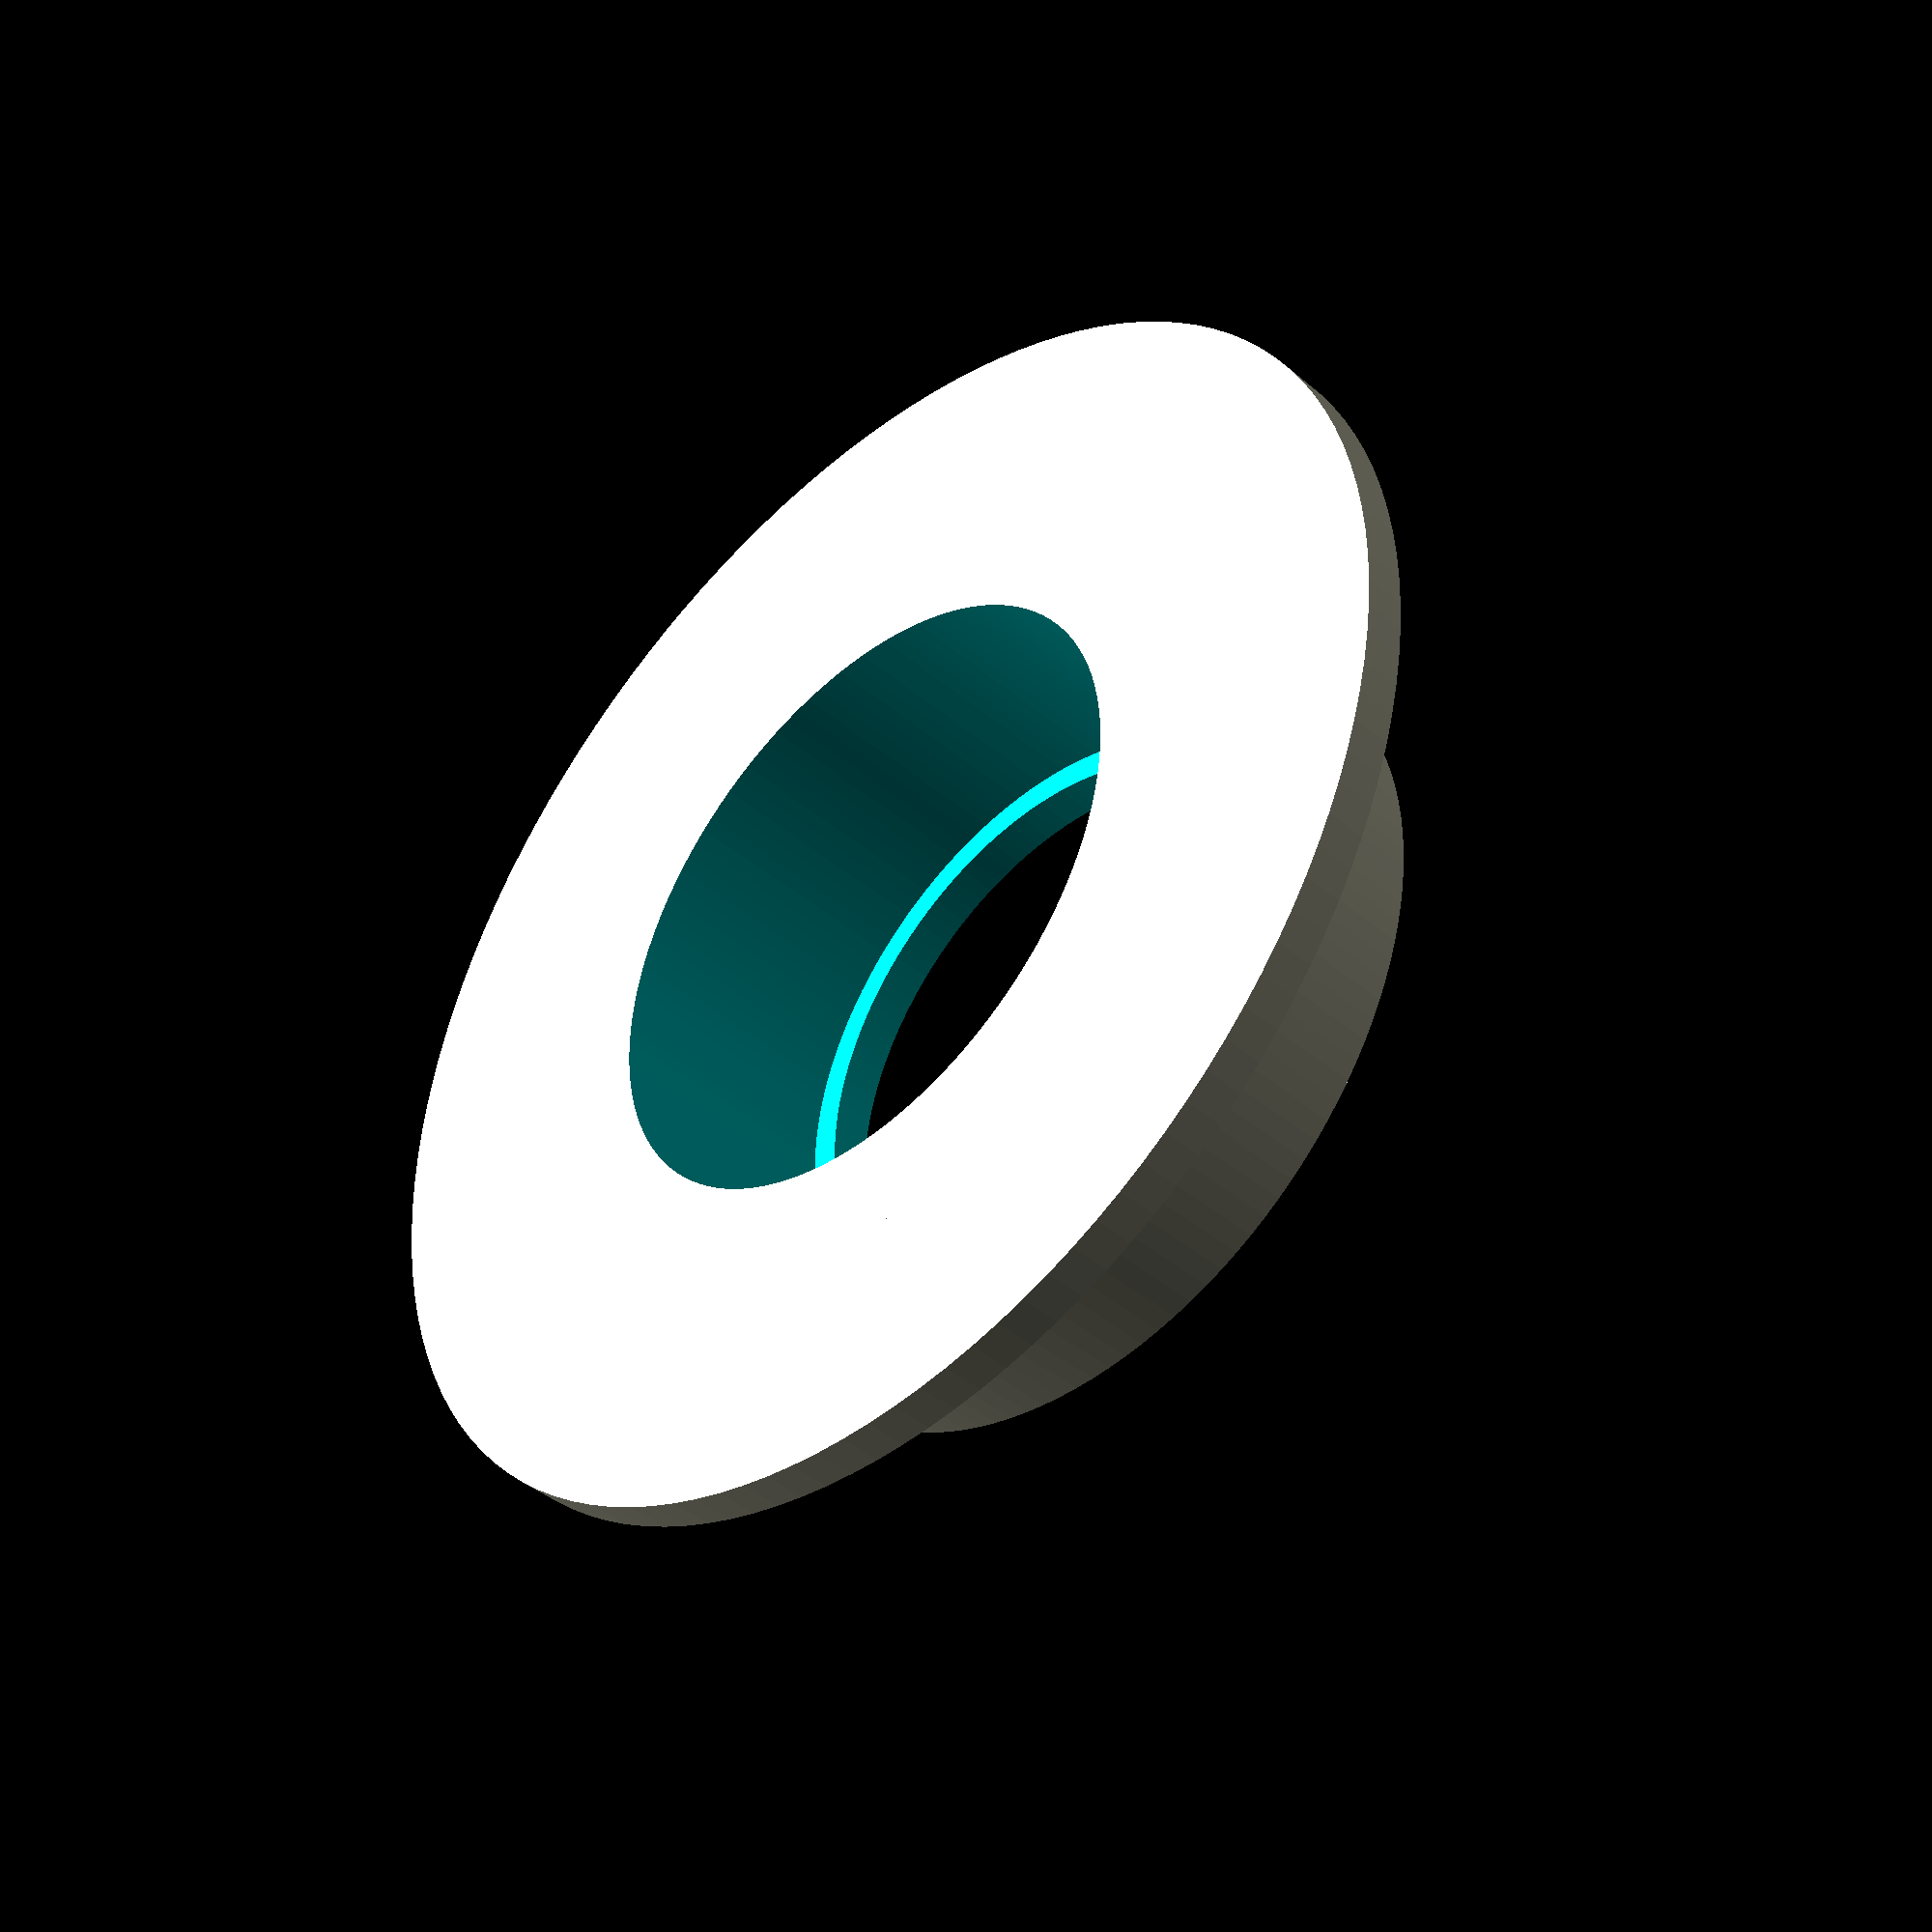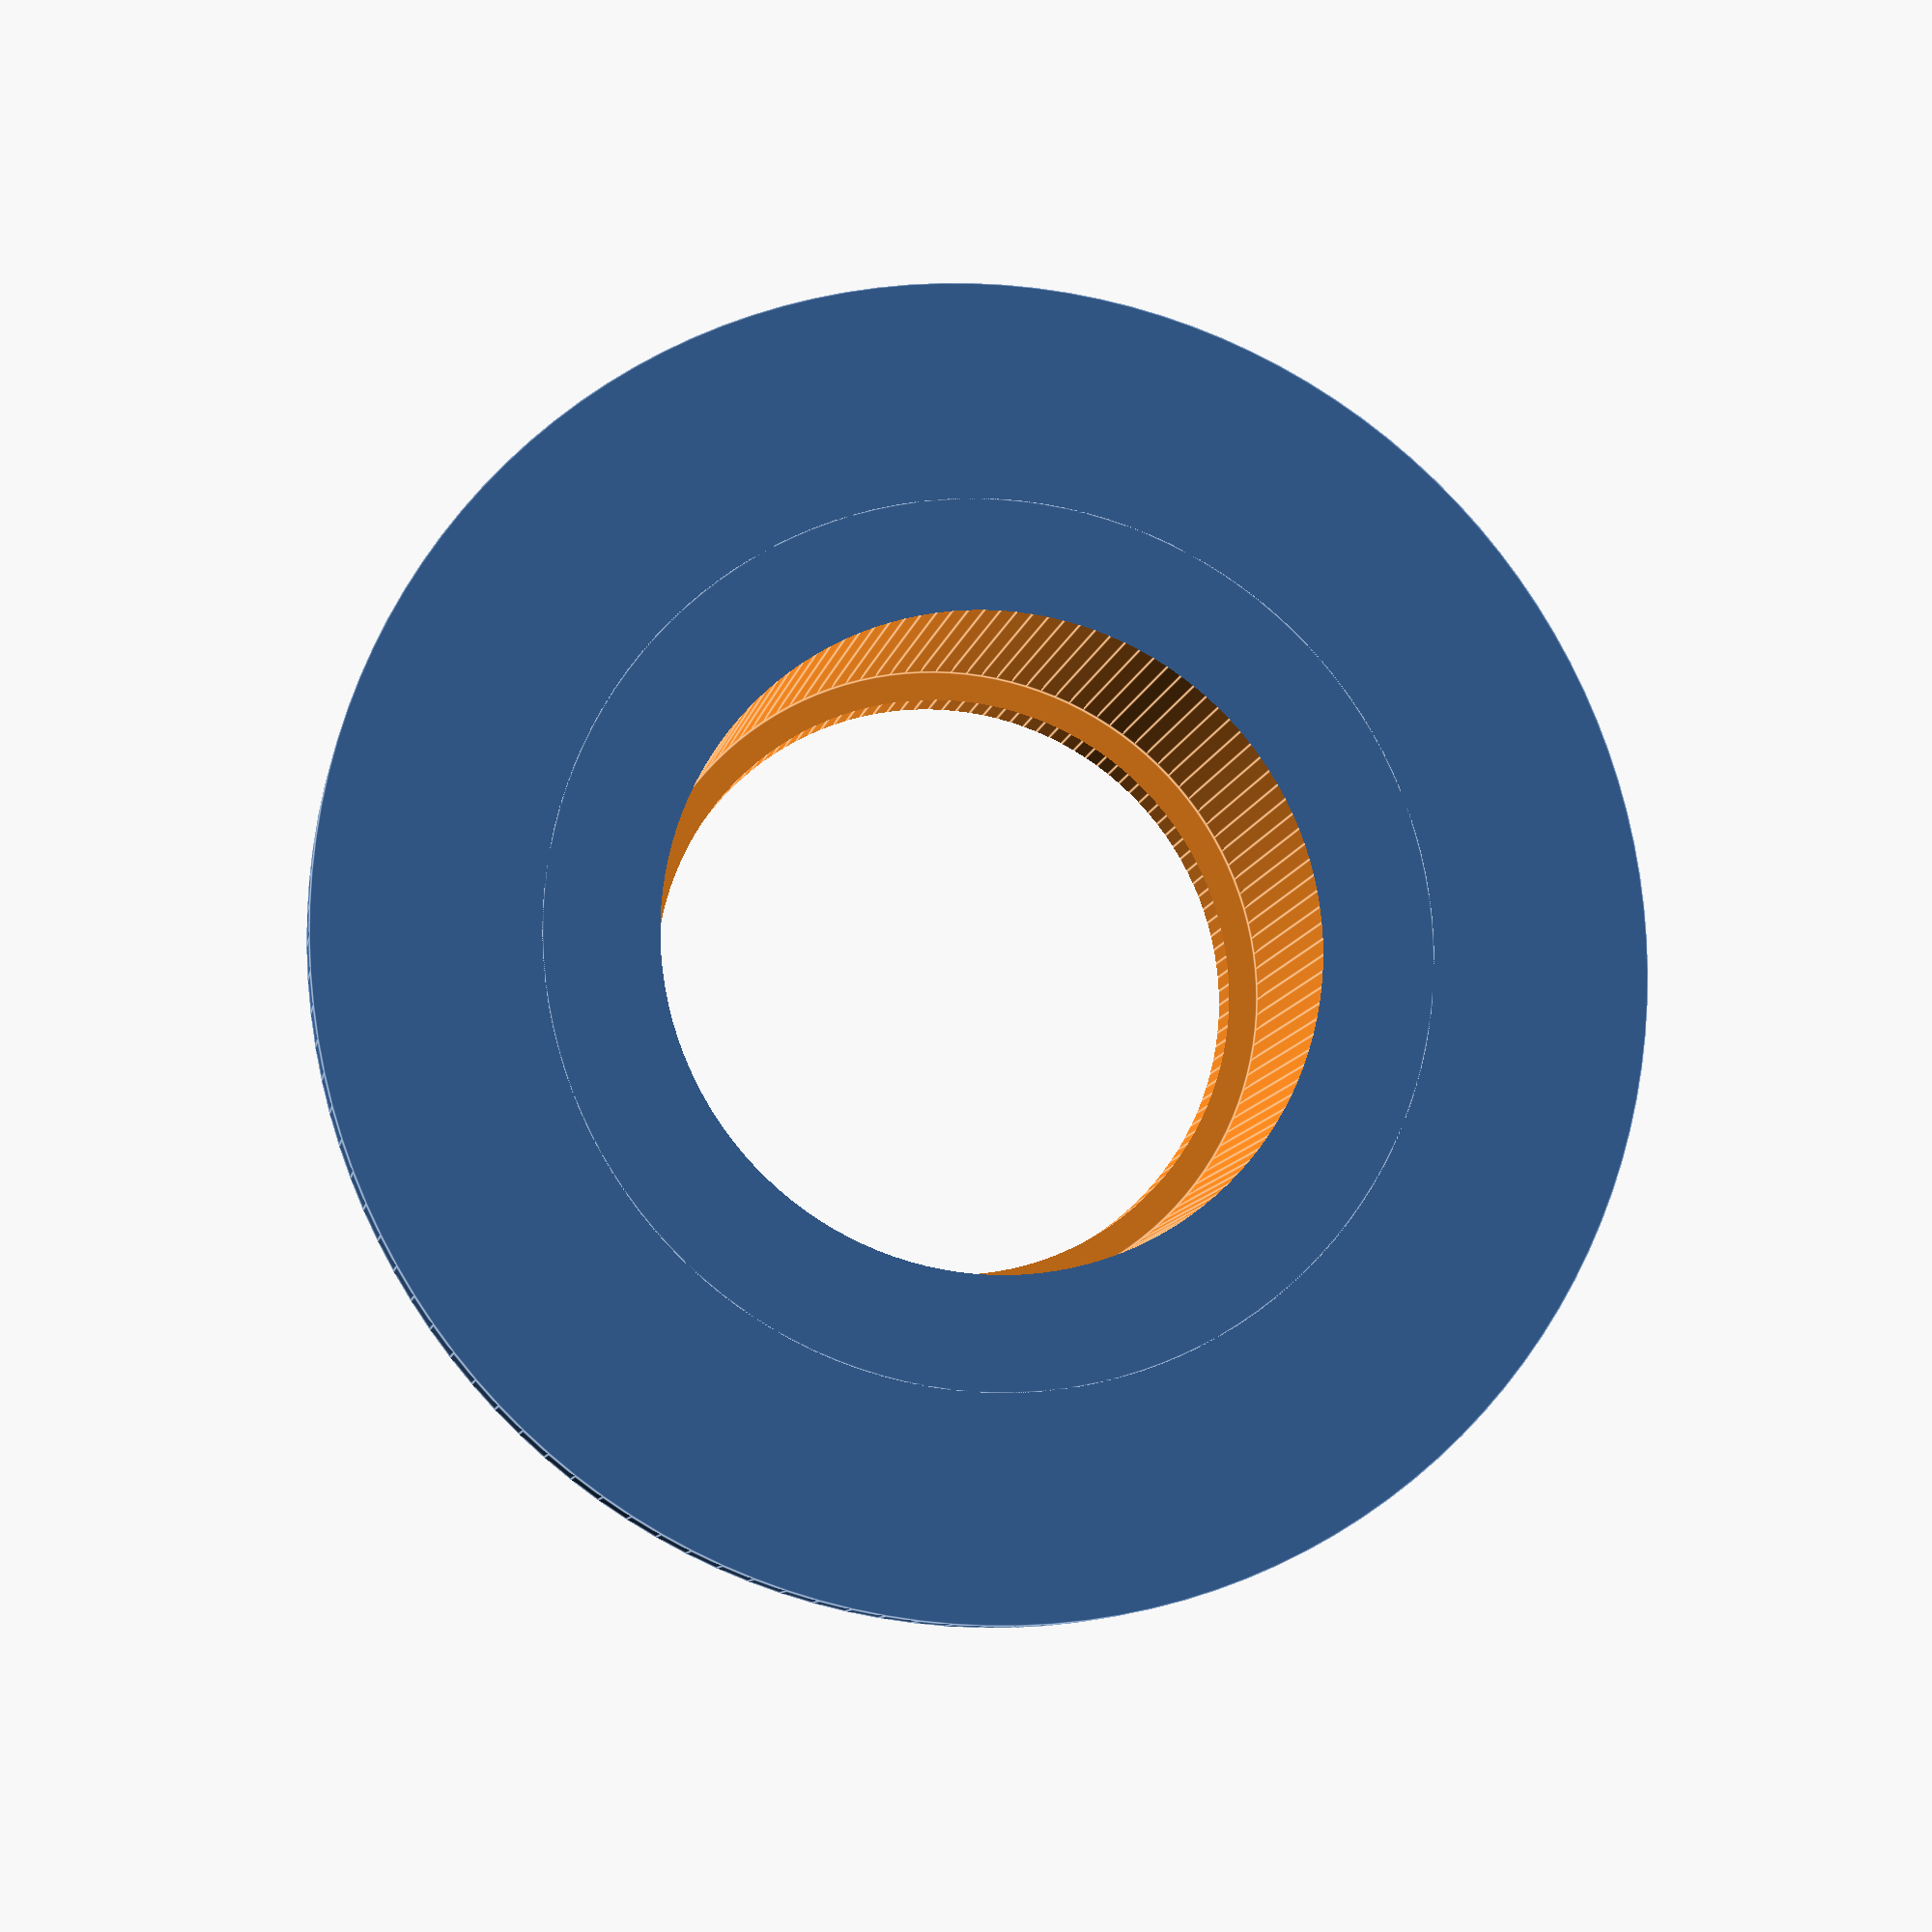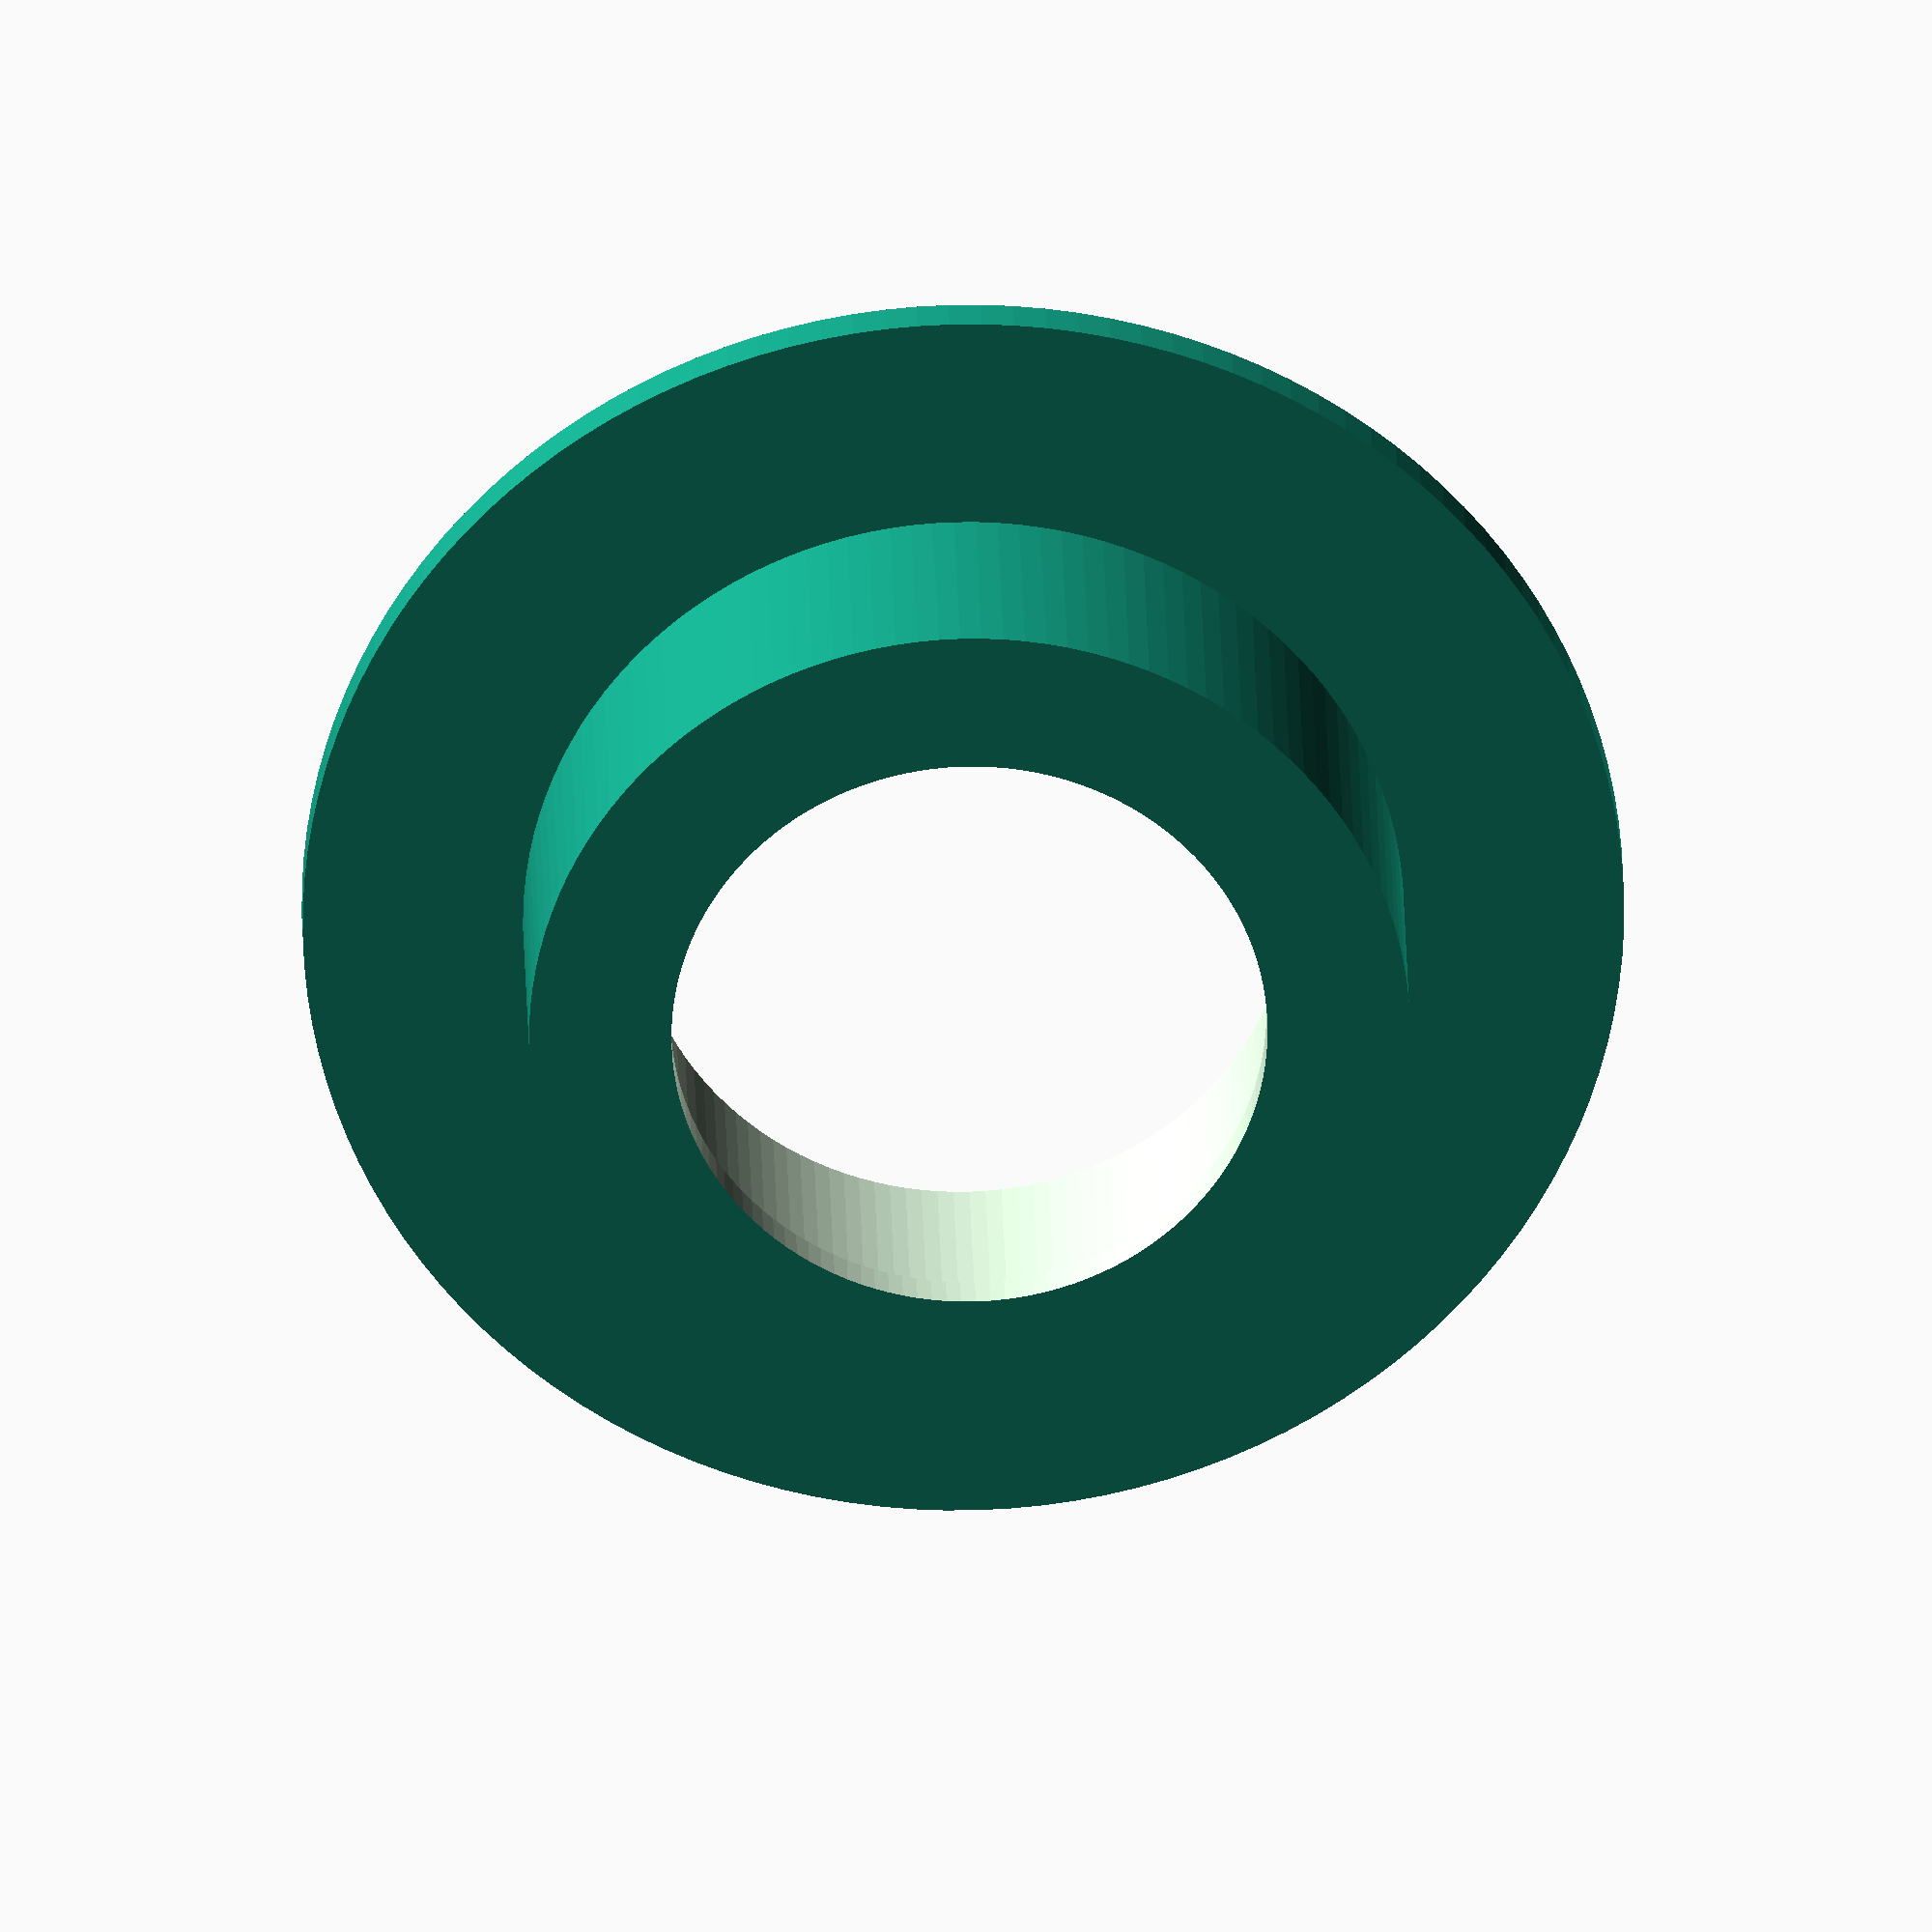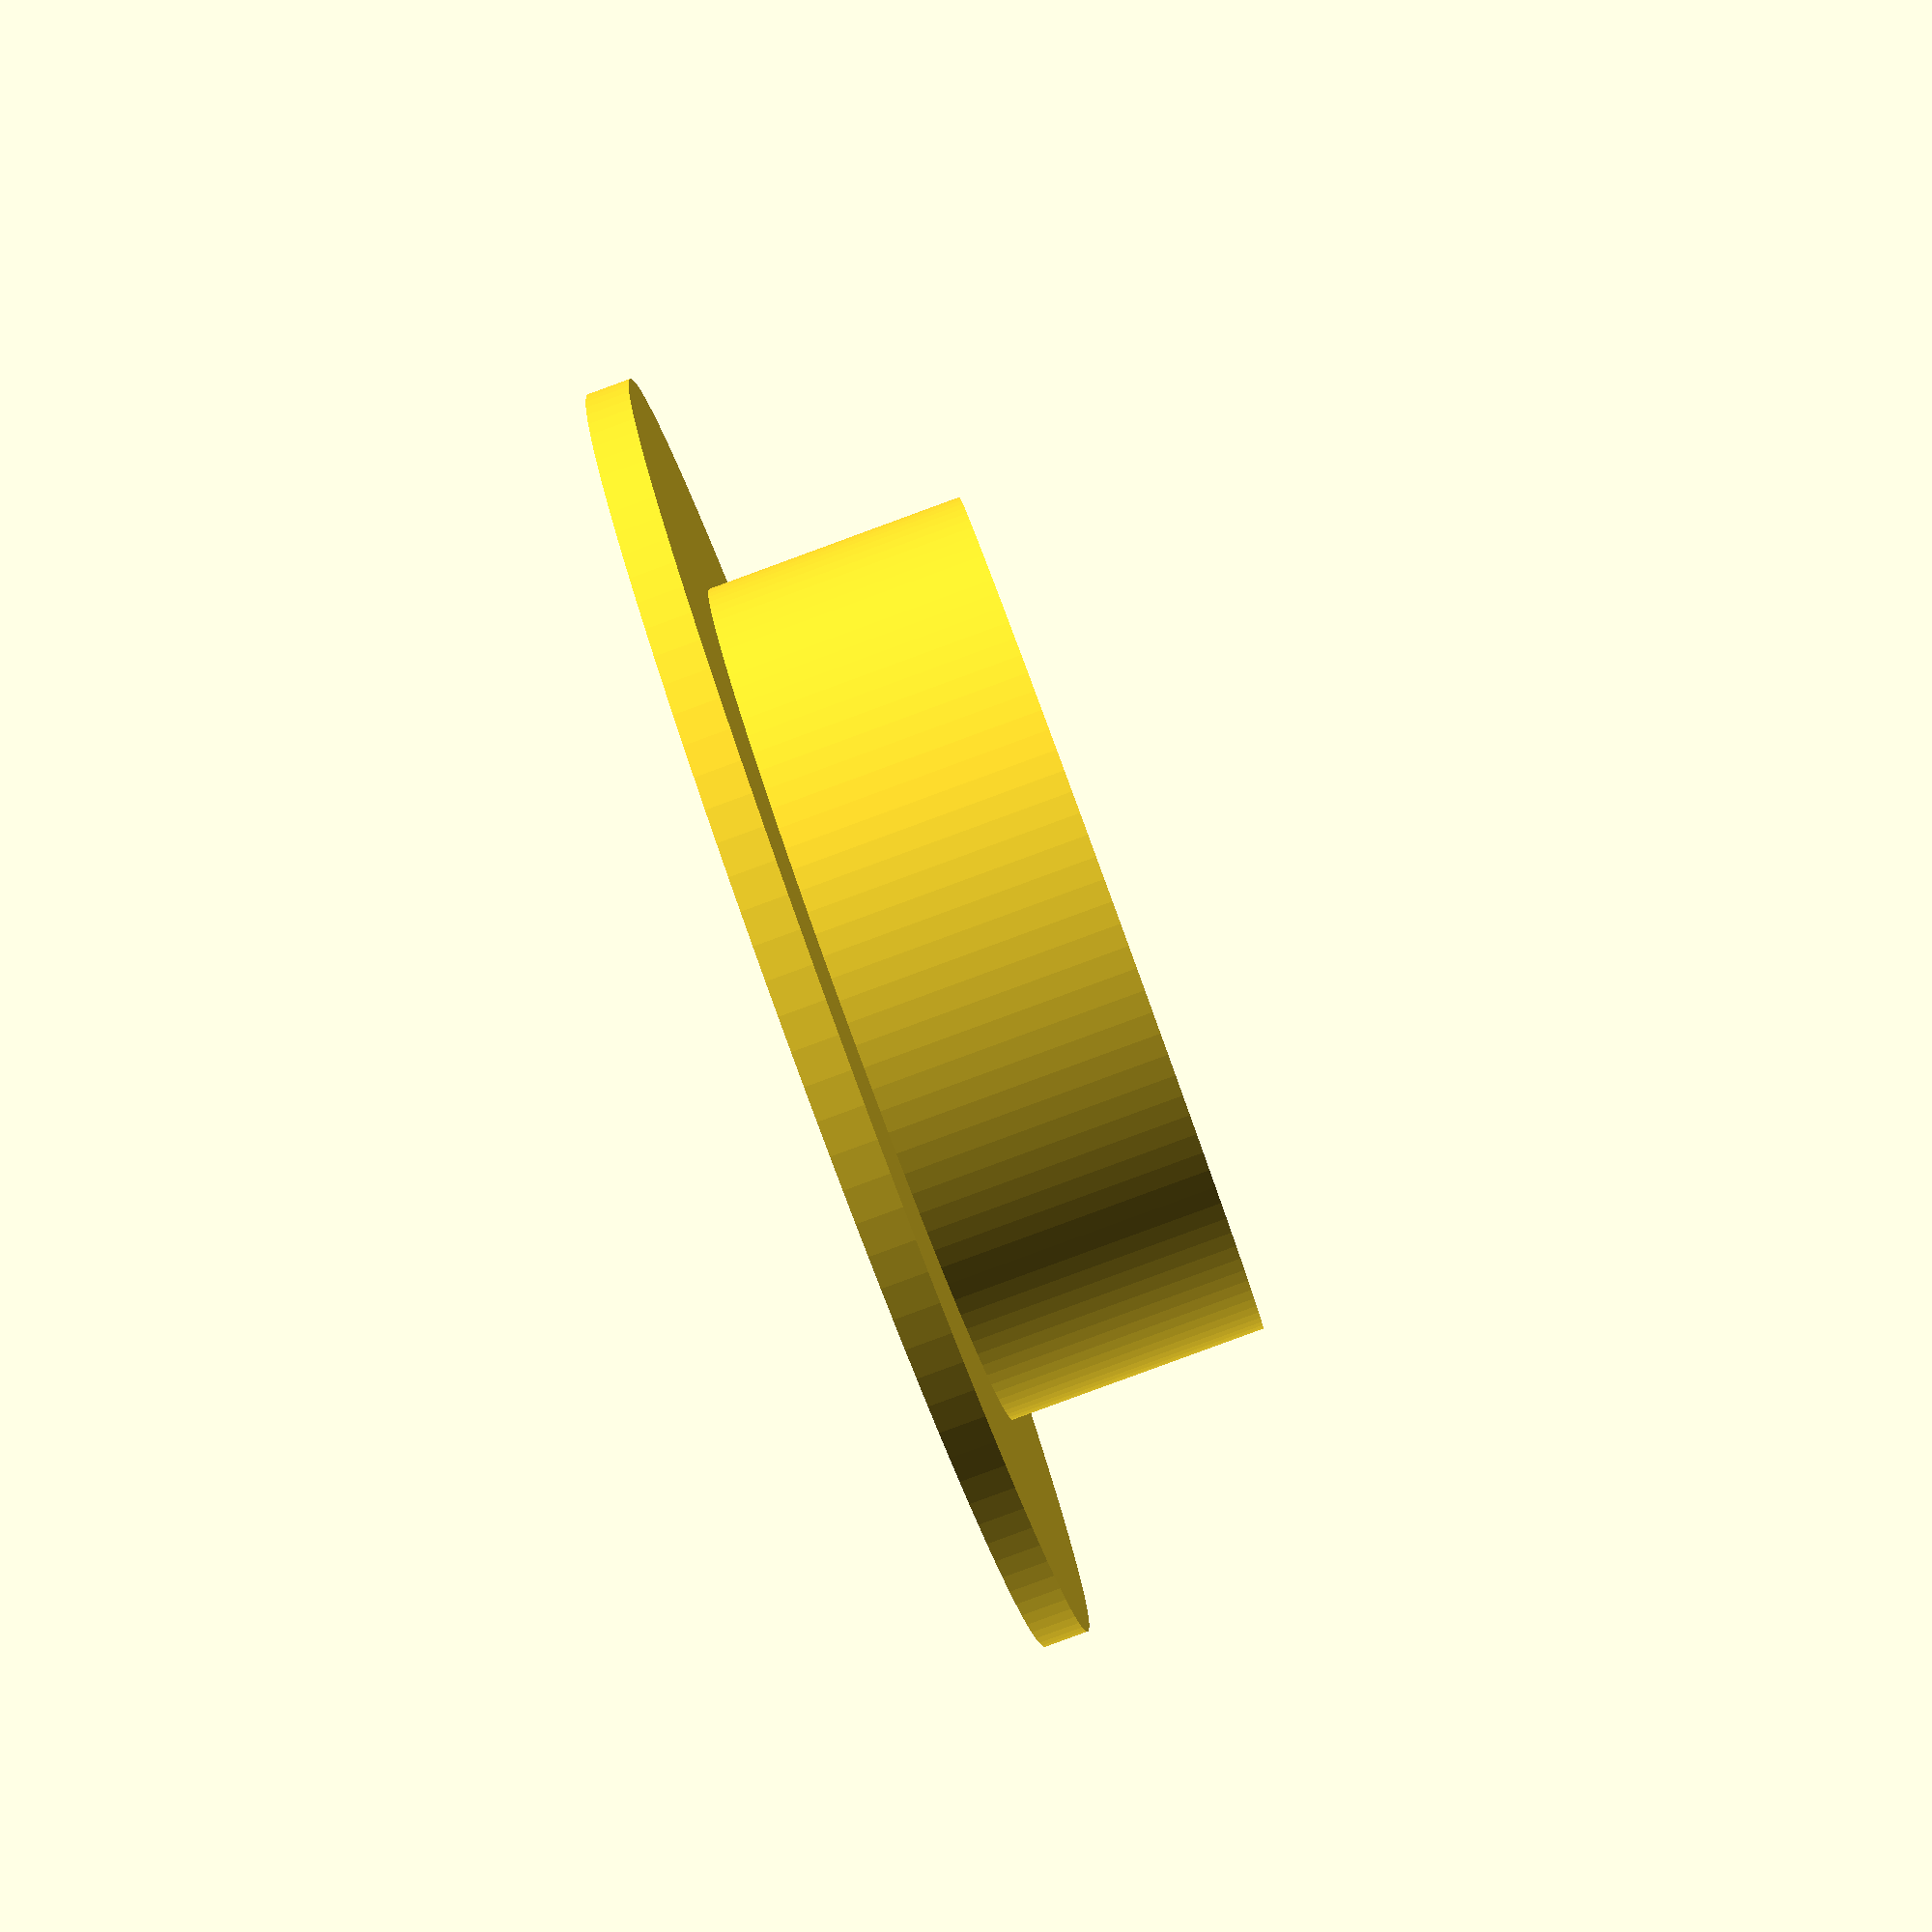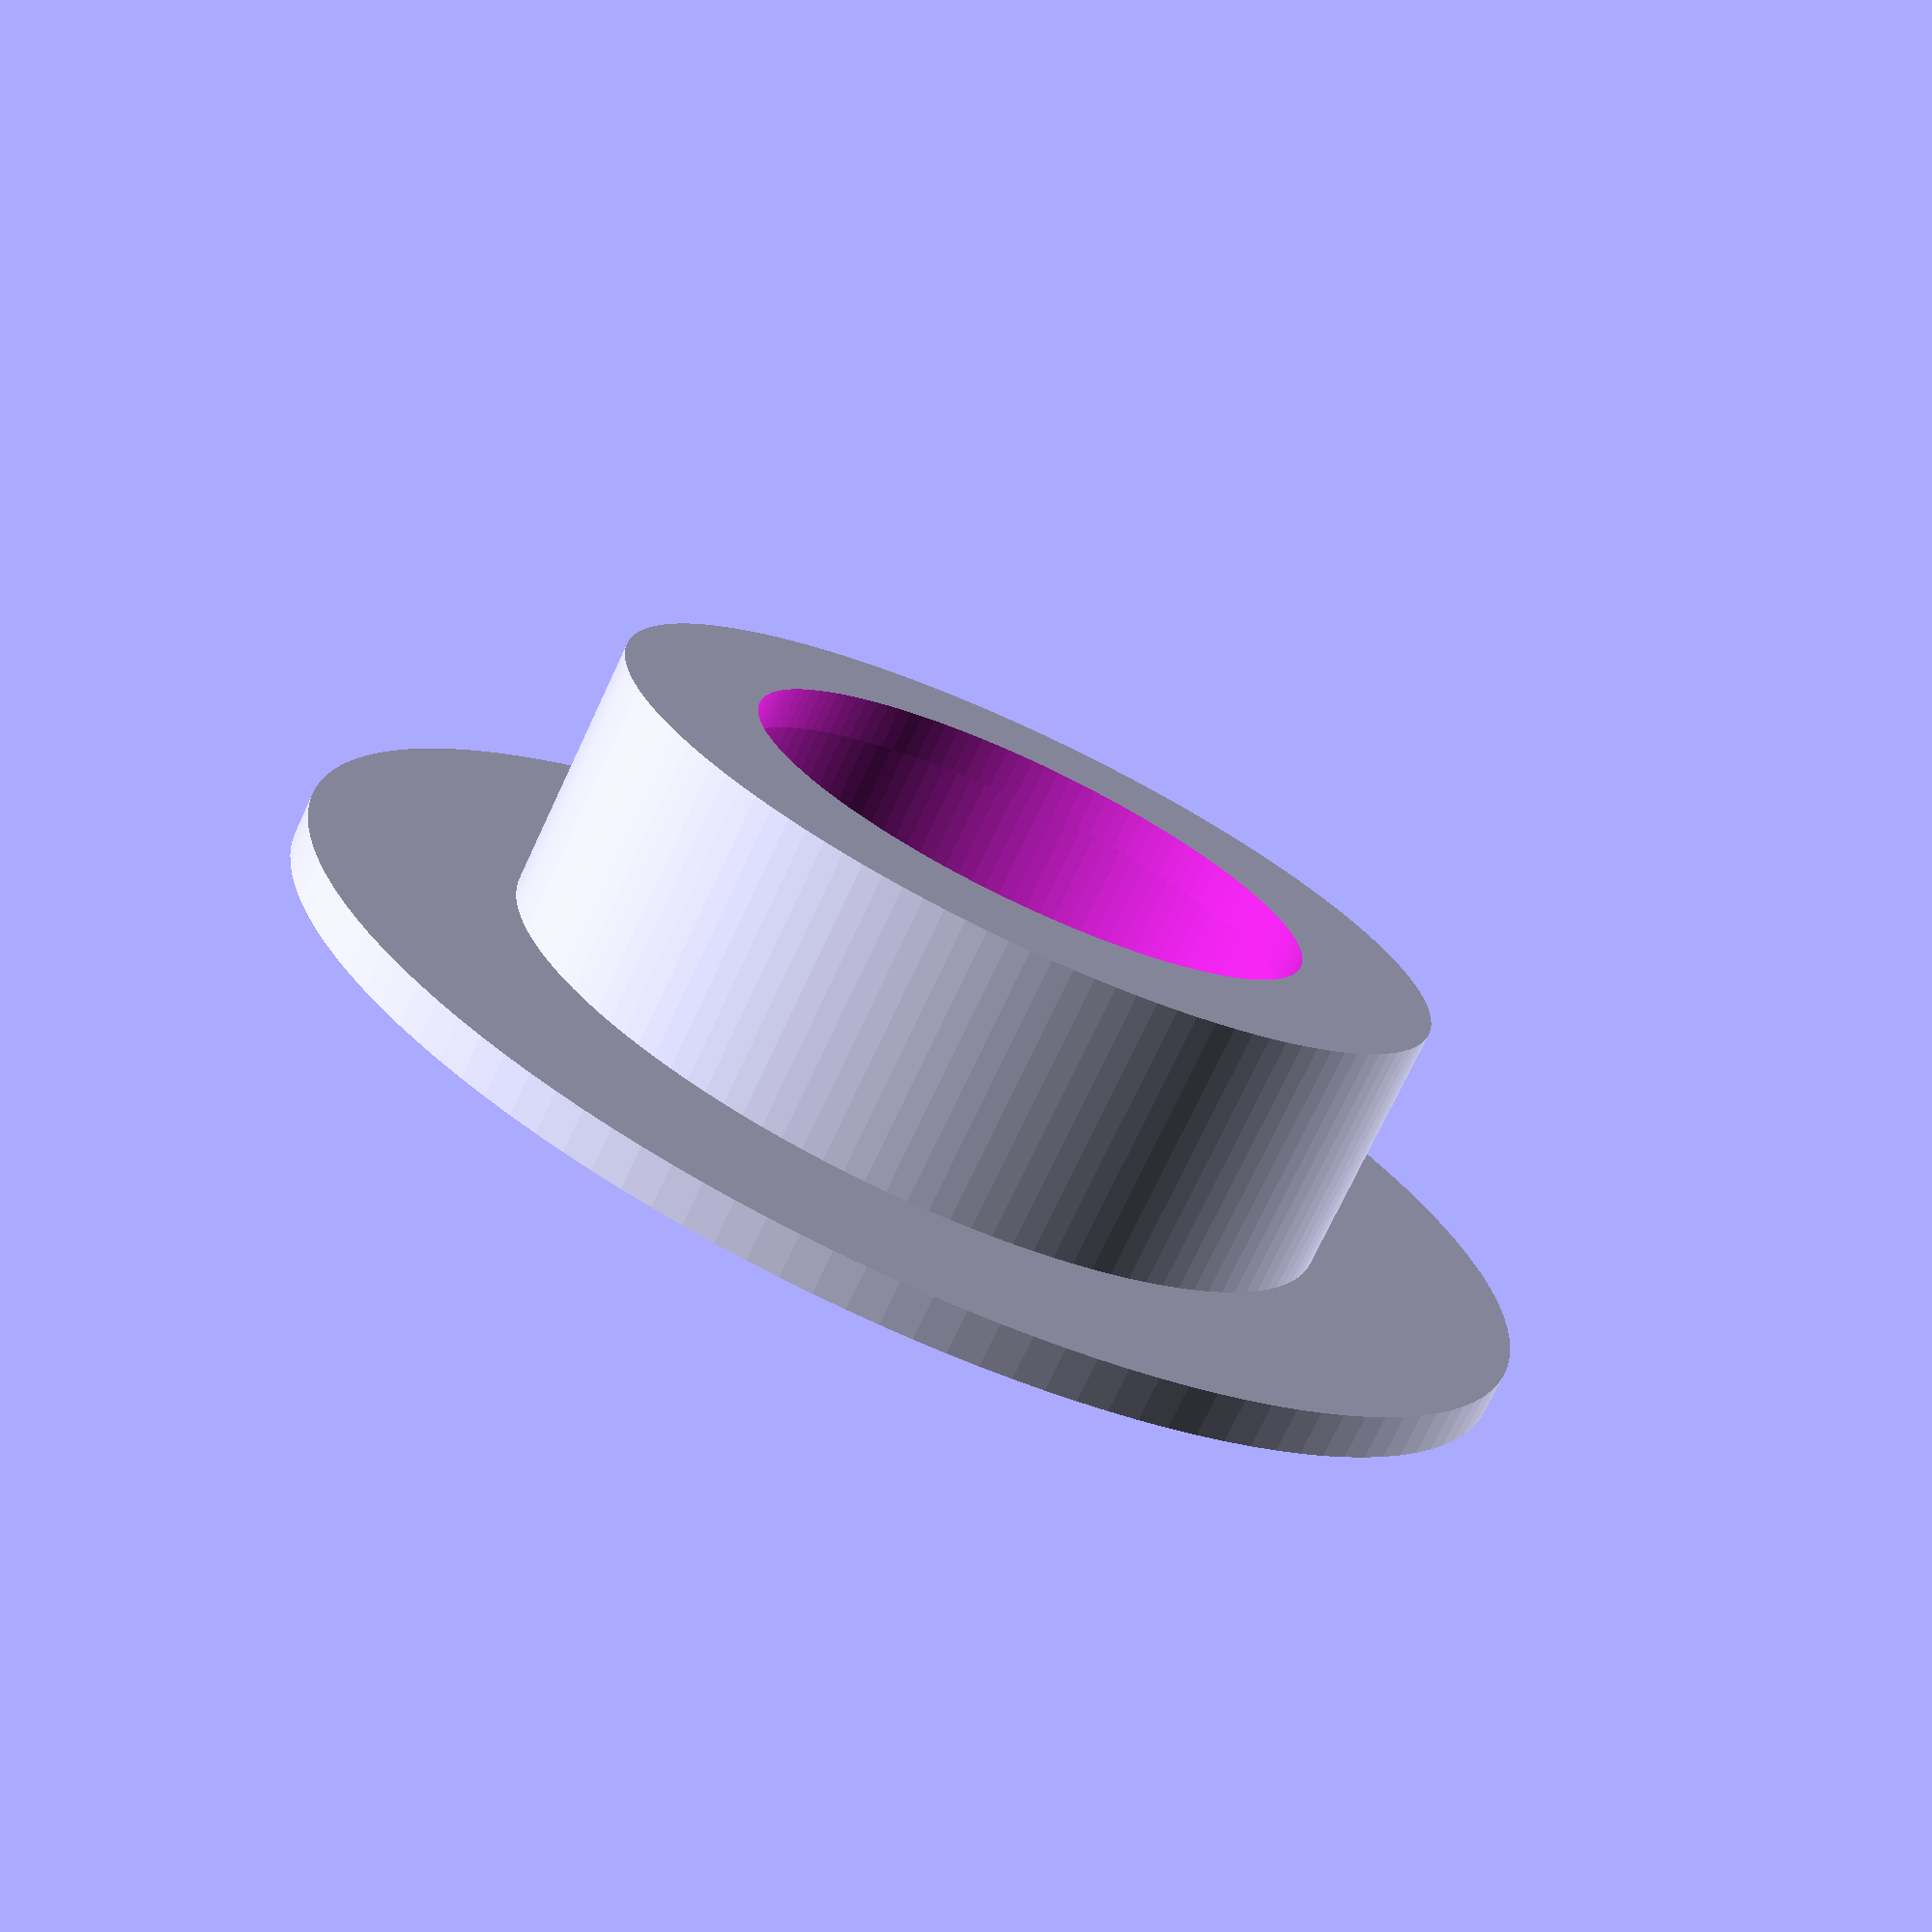
<openscad>
// eLKa1
// spool_rondelle
// GNU GPL v3
// lkiefer <blog.lkiefer.org> and contributors
// http://www.reprap.org/wiki/ELKa
// https://github.com/kimented/elka1

module spool_rondelle() {
  $fn=128;
  disque=45;
  droulement=22.3;
  dext=30;
  eroulement=9;
  ep=1.5;
  
  echo ("spool_rondelle");

  difference(){
    union(){
      cylinder(h=ep,d=disque);
      cylinder(h=eroulement+ep, d=dext);
    }
    translate([0,0,-1]) cylinder(h=eroulement+1, d=droulement);
    cylinder(h=eroulement+ep+1, d=droulement-2);
  }
}

spool_rondelle();
</openscad>
<views>
elev=221.6 azim=342.8 roll=315.8 proj=p view=wireframe
elev=10.1 azim=347.9 roll=169.1 proj=p view=edges
elev=333.8 azim=204.1 roll=358.7 proj=o view=solid
elev=86.6 azim=311.0 roll=290.1 proj=p view=wireframe
elev=73.7 azim=62.9 roll=334.9 proj=p view=wireframe
</views>
